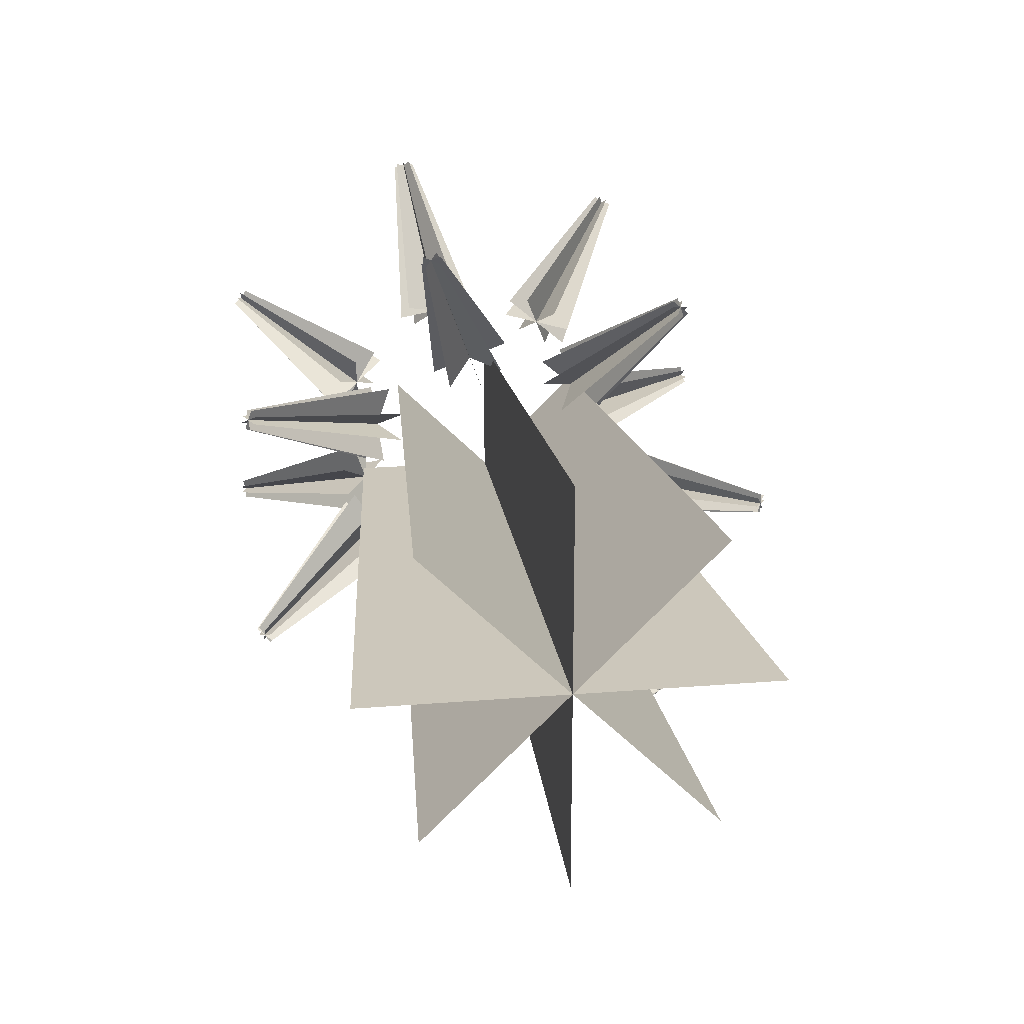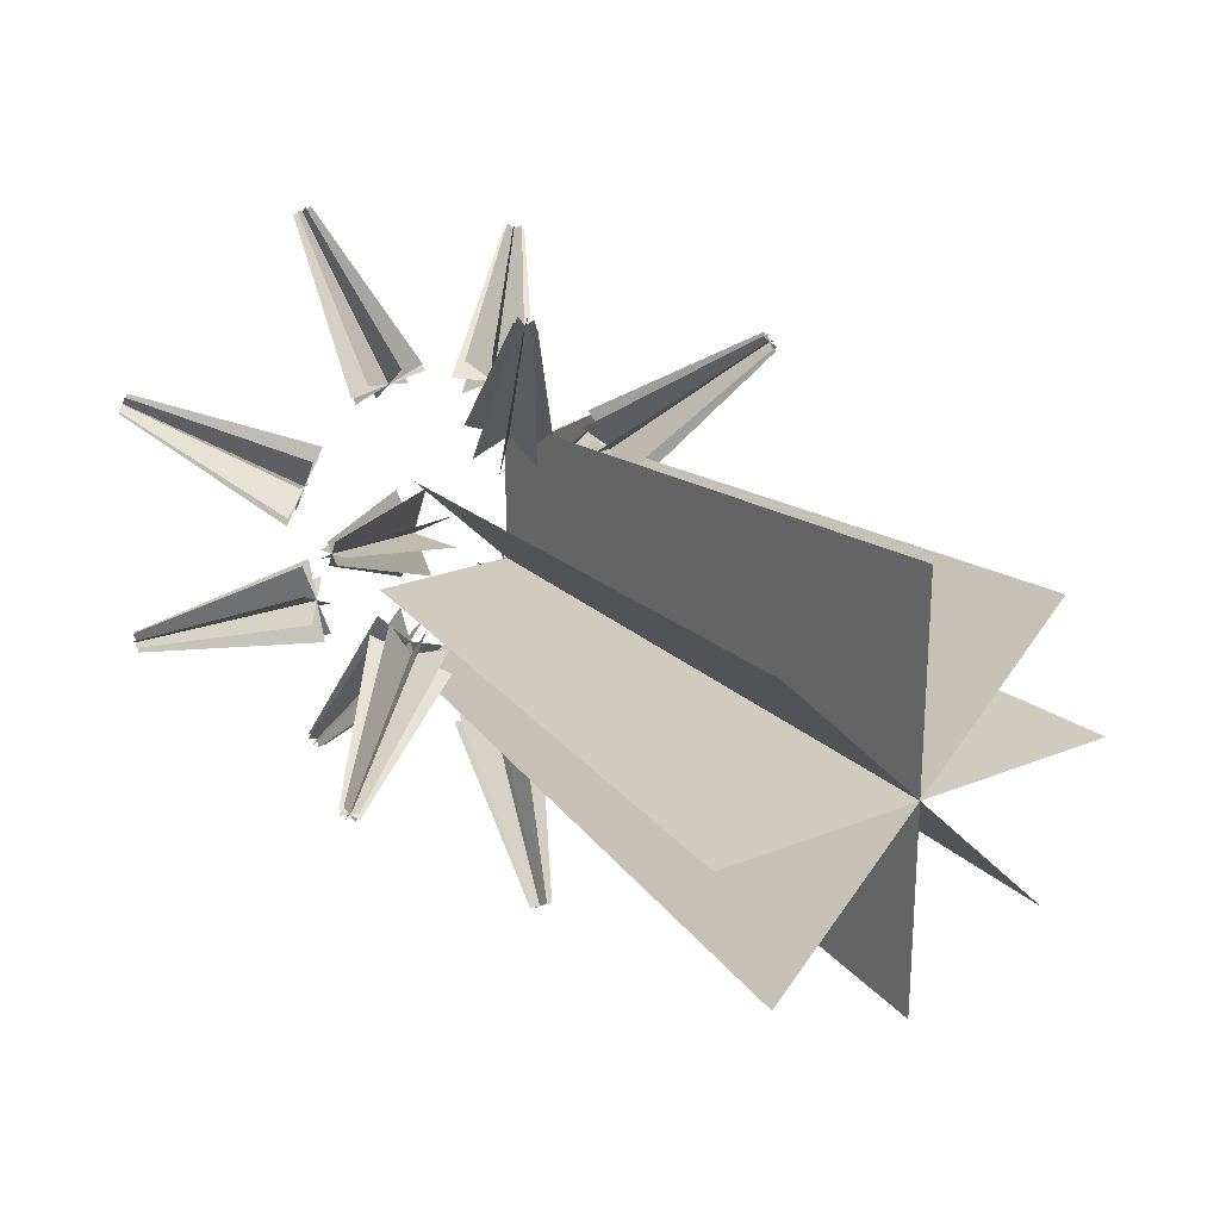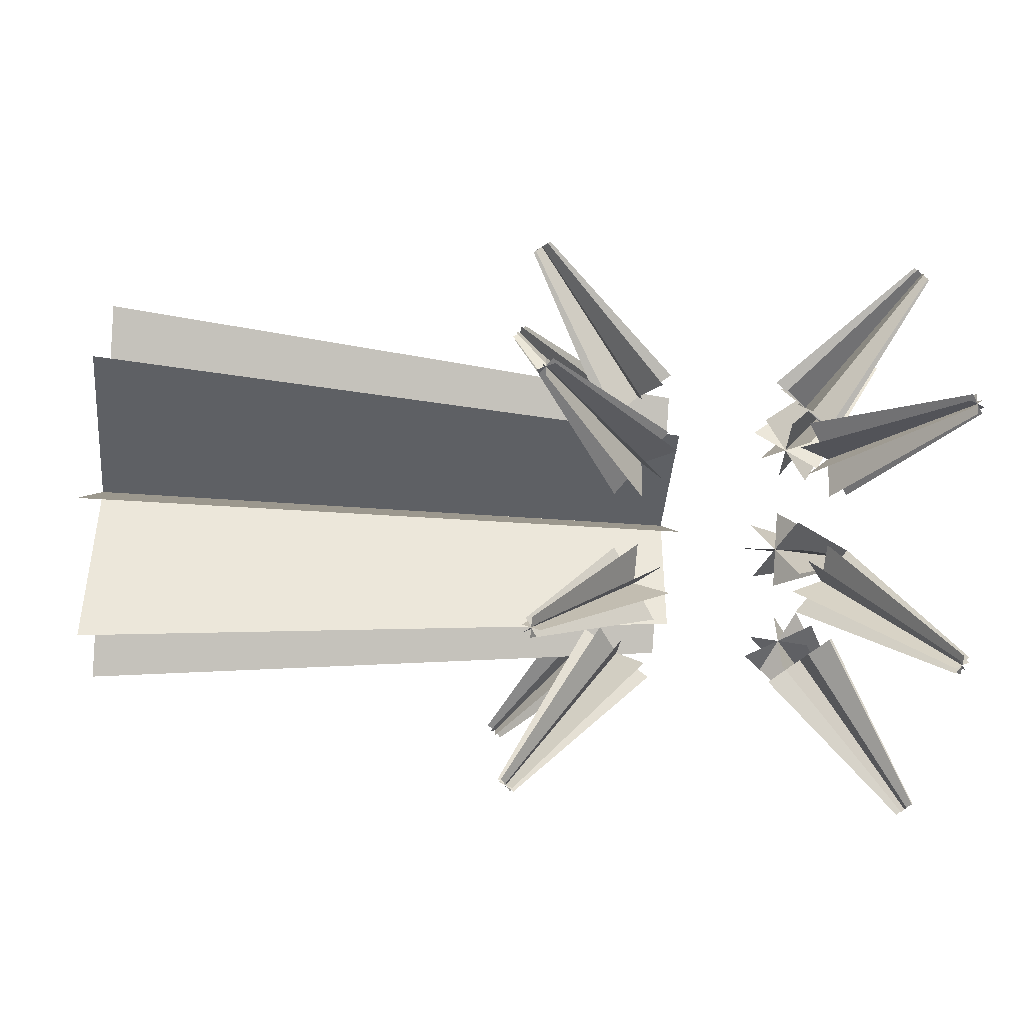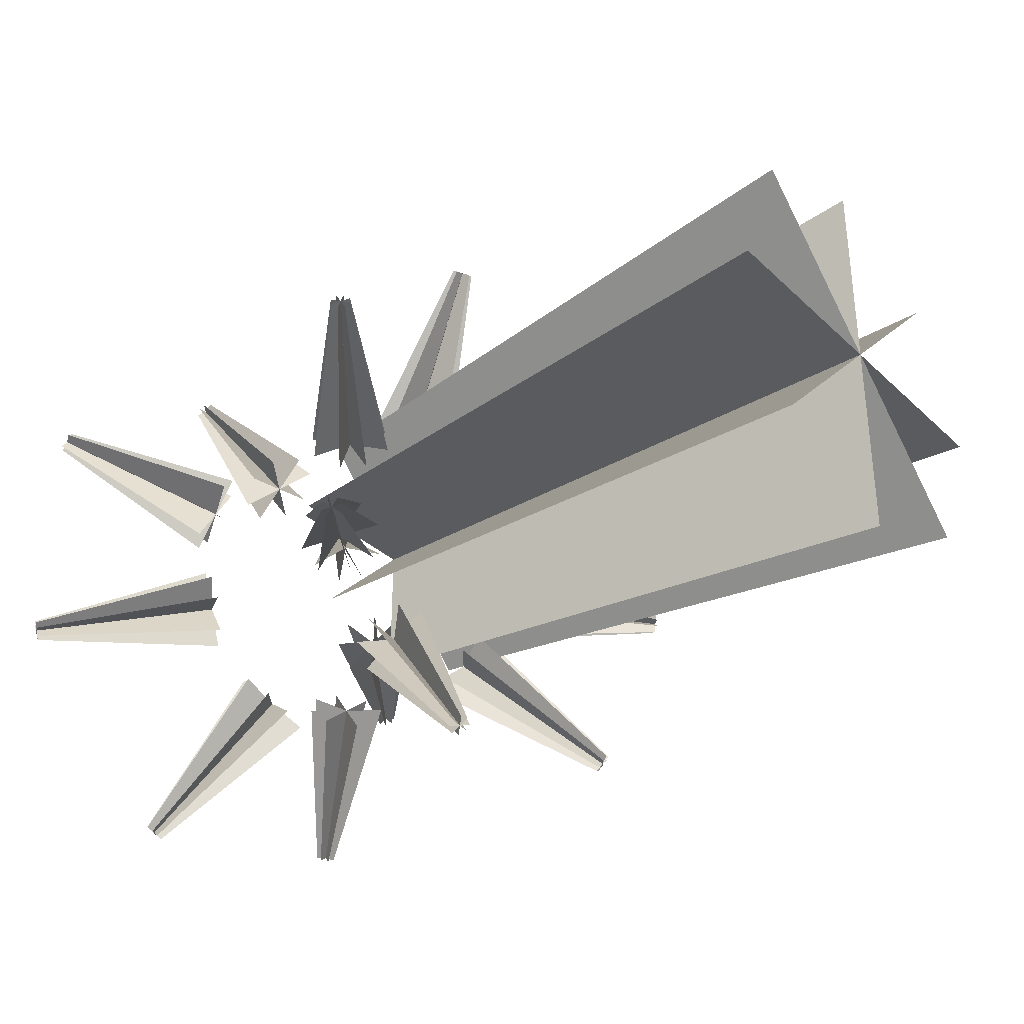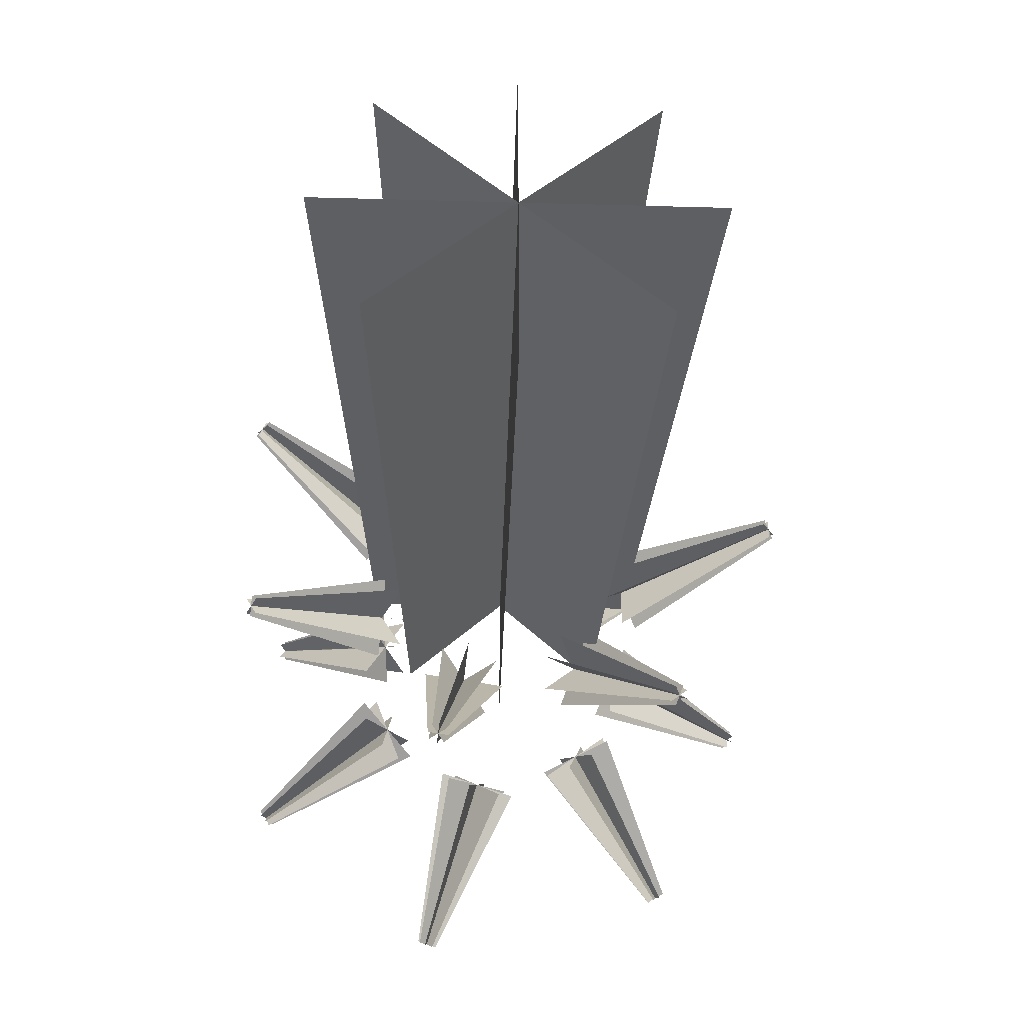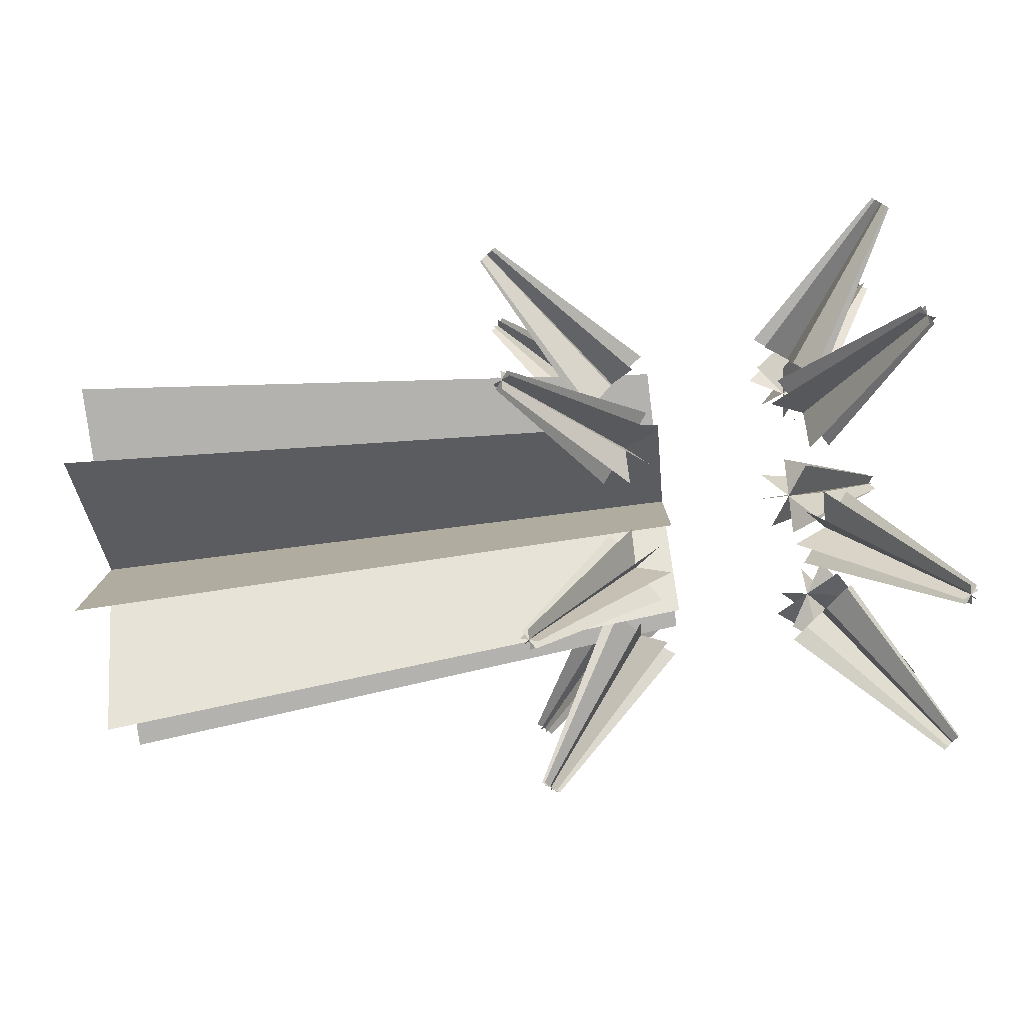
<metadata>
{"format":"obj","ext":"obj","renderer":"f3d","projection":"perspective","resolution":1024,"background":"white","views":[{"elev":21.7,"azim":-98.2,"up":"+Y"},{"elev":23.5,"azim":-124.3,"up":"+Y"},{"elev":-42.9,"azim":-5.1,"up":"+Z"},{"elev":-33.4,"azim":-141.5,"up":"+Y"},{"elev":-40.9,"azim":-91.9,"up":"+Y"},{"elev":-79.7,"azim":7.2,"up":"+Y"}]}
</metadata>
<code>
v  -2.727 -4.919 5.013
v  -2.727 4.988 -4.896
v  -33.06 7.116 -7.022
v  -33.06 -7.047 7.14
v  -2.727 0.0345 7.065
v  -2.727 0.0345 -6.947
v  -33.06 0.0345 -9.956
v  -33.06 0.0345 10.07
v  3.064 -6.116 5.519
v  10.1 -11.31 9.804
v  10.95 -10.82 9.399
v  6.473 -4.148 3.896
v  4.768 -6.487 3.065
v  10.52 -11.4 9.191
v  10.52 -10.72 10.01
v  4.768 -3.777 6.349
v  3.463 -6.757 4.274
v  10.2 -11.47 9.493
v  10.85 -10.66 9.71
v  6.074 -3.507 5.141
v  5.864 -5.538 2.928
v  10.8 -11.16 9.156
v  10.25 -10.96 10.05
v  3.673 -4.727 6.487
v  3.178 0.4042 8.162
v  10.21 0.3488 14.89
v  11.06 0.3538 14.26
v  6.586 0.425 5.611
v  4.882 -1.715 6.868
v  10.64 -0.1812 14.57
v  10.64 0.8839 14.58
v  4.882 2.543 6.904
v  3.577 -0.9623 7.852
v  10.31 0.0072 14.82
v  10.96 0.6955 14.33
v  6.188 1.791 5.92
v  5.978 -1.21 6.053
v  10.91 -0.0547 14.37
v  10.36 0.7573 14.78
v  3.787 2.038 7.719
v  3.361 6.975 5.096
v  10.39 12.1 9.466
v  11.25 11.61 9.052
v  6.771 5.034 3.441
v  5.066 4.623 5.888
v  10.82 11.51 9.664
v  10.82 12.2 8.854
v  5.066 7.386 2.649
v  3.761 5.859 5.944
v  10.49 11.82 9.678
v  11.15 11.89 8.84
v  6.371 6.149 2.593
v  6.161 4.322 4.977
v  11.09 11.43 9.436
v  10.55 12.27 9.082
v  3.97 7.687 3.56
v  3.194 8.284 -2.034
v  10.23 14.92 -3.148
v  11.08 14.29 -3.043
v  6.602 5.769 -1.611
v  4.898 7.379 0.2769
v  10.65 14.7 -2.57
v  10.65 14.52 -3.62
v  4.898 6.674 -3.922
v  3.592 8.217 -0.6351
v  10.33 14.91 -2.798
v  10.98 14.31 -3.393
v  6.204 5.836 -3.01
v  5.994 6.488 -0.0784
v  10.93 14.47 -2.66
v  10.38 14.74 -3.531
v  3.802 7.565 -3.567
v  3.192 3.38 -7.782
v  10.23 6.794 -13.58
v  11.08 6.47 -13.03
v  6.601 2.086 -5.582
v  4.897 4.568 -5.603
v  10.65 7.091 -13.04
v  10.65 6.173 -13.58
v  4.897 0.8983 -7.762
v  3.592 4.408 -6.83
v  10.33 7.05 -13.35
v  10.98 6.213 -13.27
v  6.202 1.058 -6.534
v  5.992 3.723 -5.149
v  10.93 6.879 -12.93
v  10.38 6.384 -13.69
v  3.802 1.743 -8.216
v  3.204 -3.8 -7.529
v  10.24 -6.05 -13.87
v  11.09 -5.837 -13.27
v  6.612 -2.947 -5.124
v  4.909 -1.367 -7.039
v  10.66 -5.441 -13.75
v  10.66 -6.445 -13.4
v  4.909 -5.38 -5.615
v  3.603 -2.41 -7.705
v  10.34 -5.702 -13.92
v  10.99 -6.184 -13.23
v  6.214 -4.336 -4.948
v  6.004 -1.562 -6.099
v  10.94 -5.49 -13.52
v  10.39 -6.397 -13.63
v  3.812 -5.184 -6.555
v  3.367 -8.198 -1.467
v  10.4 -14.5 -3.821
v  11.25 -13.91 -3.598
v  6.776 -5.808 -0.5746
v  5.072 -6.258 -3.015
v  10.83 -14.02 -4.208
v  10.83 -14.39 -3.211
v  5.072 -7.747 0.9738
v  3.766 -7.44 -2.644
v  10.5 -14.32 -4.116
v  11.15 -14.1 -3.304
v  6.378 -6.566 0.6027
v  6.167 -5.664 -2.262
v  11.1 -13.87 -4.02
v  10.55 -14.54 -3.4
v  3.977 -8.341 0.2208
v  -3.094 6.262 5.536
v  -10.13 11.45 9.823
v  -10.98 10.96 9.416
v  -6.502 4.294 3.912
v  -4.798 6.634 3.083
v  -10.55 11.55 9.209
v  -10.55 10.87 10.03
v  -4.798 3.922 6.366
v  -3.493 6.903 4.291
v  -10.23 11.61 9.511
v  -10.88 10.8 9.728
v  -6.104 3.654 5.157
v  -5.894 5.685 2.944
v  -10.83 11.31 9.175
v  -10.28 11.11 10.06
v  -3.702 4.872 6.504
v  -2.994 -0.3984 8.113
v  -10.03 -0.3459 14.85
v  -10.88 -0.351 14.21
v  -6.402 -0.4186 5.562
v  -4.699 1.72 6.822
v  -10.45 0.1841 14.52
v  -10.45 -0.8803 14.53
v  -4.699 -2.537 6.855
v  -3.393 0.9673 7.804
v  -10.13 -0.0043 14.77
v  -10.78 -0.6926 14.28
v  -6.004 -1.785 5.872
v  -5.794 1.215 6.005
v  -10.73 0.0575 14.32
v  -10.18 -0.7544 14.73
v  -3.603 -2.033 7.671
v  -2.874 -6.691 4.942
v  -9.907 -11.81 9.31
v  -10.76 -11.33 8.896
v  -6.283 -4.75 3.288
v  -4.578 -4.339 5.735
v  -10.33 -11.23 9.508
v  -10.33 -11.92 8.698
v  -4.578 -7.101 2.495
v  -3.273 -5.576 5.79
v  -10.01 -11.54 9.522
v  -10.66 -11.61 8.684
v  -5.885 -5.864 2.439
v  -5.674 -4.038 4.824
v  -10.61 -11.15 9.281
v  -10.06 -11.99 8.926
v  -3.483 -7.403 3.405
v  -3.078 -8.049 -2.148
v  -10.11 -14.69 -3.265
v  -10.96 -14.06 -3.159
v  -6.487 -5.533 -1.725
v  -4.783 -7.144 0.1625
v  -10.54 -14.46 -2.687
v  -10.54 -14.28 -3.737
v  -4.783 -6.438 -4.036
v  -3.477 -7.982 -0.7494
v  -10.21 -14.67 -2.916
v  -10.86 -14.08 -3.509
v  -6.089 -5.6 -3.124
v  -5.878 -6.253 -0.1927
v  -10.81 -14.24 -2.776
v  -10.26 -14.51 -3.648
v  -3.687 -7.329 -3.681
v  -3.106 -3.245 -7.666
v  -10.14 -6.657 -13.47
v  -10.99 -6.333 -12.92
v  -6.514 -1.952 -5.467
v  -4.811 -4.434 -5.487
v  -10.56 -6.954 -12.92
v  -10.56 -6.036 -13.46
v  -4.811 -0.7631 -7.645
v  -3.505 -4.273 -6.715
v  -10.24 -6.914 -13.23
v  -10.89 -6.077 -13.16
v  -6.116 -0.9235 -6.417
v  -5.906 -3.589 -5.033
v  -10.84 -6.742 -12.81
v  -10.29 -6.248 -13.58
v  -3.715 -1.608 -8.1
v  -3.249 3.908 -7.483
v  -10.28 6.161 -13.83
v  -11.13 5.947 -13.23
v  -6.658 3.054 -5.079
v  -4.954 1.475 -6.994
v  -10.71 5.552 -13.71
v  -10.71 6.556 -13.35
v  -4.954 5.487 -5.569
v  -3.648 2.519 -7.66
v  -10.38 5.813 -13.87
v  -11.04 6.294 -13.18
v  -6.26 4.443 -4.903
v  -6.049 1.67 -6.054
v  -10.98 5.601 -13.47
v  -10.43 6.507 -13.58
v  -3.858 5.293 -6.508
v  -3.195 8.31 -1.487
v  -10.23 14.62 -3.839
v  -11.08 14.02 -3.616
v  -6.604 5.92 -0.5948
v  -4.899 6.371 -3.036
v  -10.65 14.13 -4.226
v  -10.65 14.5 -3.228
v  -4.899 7.859 0.9537
v  -3.594 7.552 -2.665
v  -10.33 14.43 -4.133
v  -10.98 14.21 -3.321
v  -6.205 6.677 0.5826
v  -5.995 5.777 -2.282
v  -10.93 13.98 -4.038
v  -10.38 14.65 -3.417
v  -3.804 8.453 0.2007
v  -2.727 -6.971 0.059
v  -2.727 7.041 0.059
v  -33.06 10.05 0.0583
v  -33.06 -9.98 0.059
v  -2.727 -4.92 -4.896
v  -2.727 4.988 5.013
v  -33.06 7.116 7.139
v  -33.06 -7.047 -7.022
o Plane066
g Plane066
f 1 2 3
f 3 4 1
f 5 6 7
f 7 8 5
f 9 10 11
f 11 12 9
f 13 14 15
f 15 16 13
f 17 18 19
f 19 20 17
f 21 22 23
f 23 24 21
f 25 26 27
f 27 28 25
f 29 30 31
f 31 32 29
f 33 34 35
f 35 36 33
f 37 38 39
f 39 40 37
f 41 42 43
f 43 44 41
f 45 46 47
f 47 48 45
f 49 50 51
f 51 52 49
f 53 54 55
f 55 56 53
f 57 58 59
f 59 60 57
f 61 62 63
f 63 64 61
f 65 66 67
f 67 68 65
f 69 70 71
f 71 72 69
f 73 74 75
f 75 76 73
f 77 78 79
f 79 80 77
f 81 82 83
f 83 84 81
f 85 86 87
f 87 88 85
f 89 90 91
f 91 92 89
f 93 94 95
f 95 96 93
f 97 98 99
f 99 100 97
f 101 102 103
f 103 104 101
f 105 106 107
f 107 108 105
f 109 110 111
f 111 112 109
f 113 114 115
f 115 116 113
f 117 118 119
f 119 120 117
f 121 122 123
f 123 124 121
f 125 126 127
f 127 128 125
f 129 130 131
f 131 132 129
f 133 134 135
f 135 136 133
f 137 138 139
f 139 140 137
f 141 142 143
f 143 144 141
f 145 146 147
f 147 148 145
f 149 150 151
f 151 152 149
f 153 154 155
f 155 156 153
f 157 158 159
f 159 160 157
f 161 162 163
f 163 164 161
f 165 166 167
f 167 168 165
f 169 170 171
f 171 172 169
f 173 174 175
f 175 176 173
f 177 178 179
f 179 180 177
f 181 182 183
f 183 184 181
f 185 186 187
f 187 188 185
f 189 190 191
f 191 192 189
f 193 194 195
f 195 196 193
f 197 198 199
f 199 200 197
f 201 202 203
f 203 204 201
f 205 206 207
f 207 208 205
f 209 210 211
f 211 212 209
f 213 214 215
f 215 216 213
f 217 218 219
f 219 220 217
f 221 222 223
f 223 224 221
f 225 226 227
f 227 228 225
f 229 230 231
f 231 232 229
f 233 234 235
f 235 236 233
f 237 238 239
f 239 240 237

</code>
